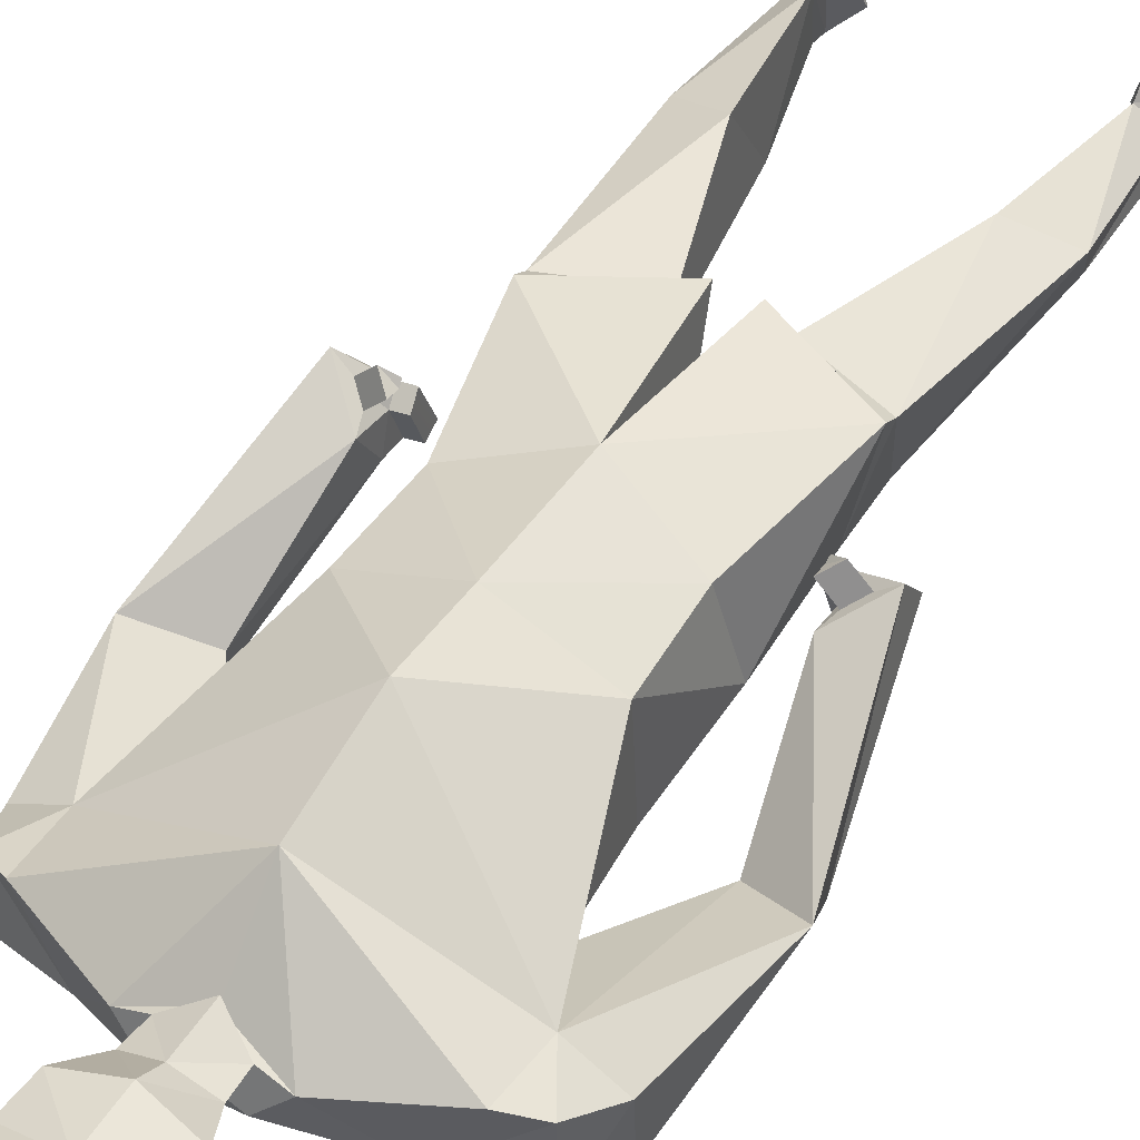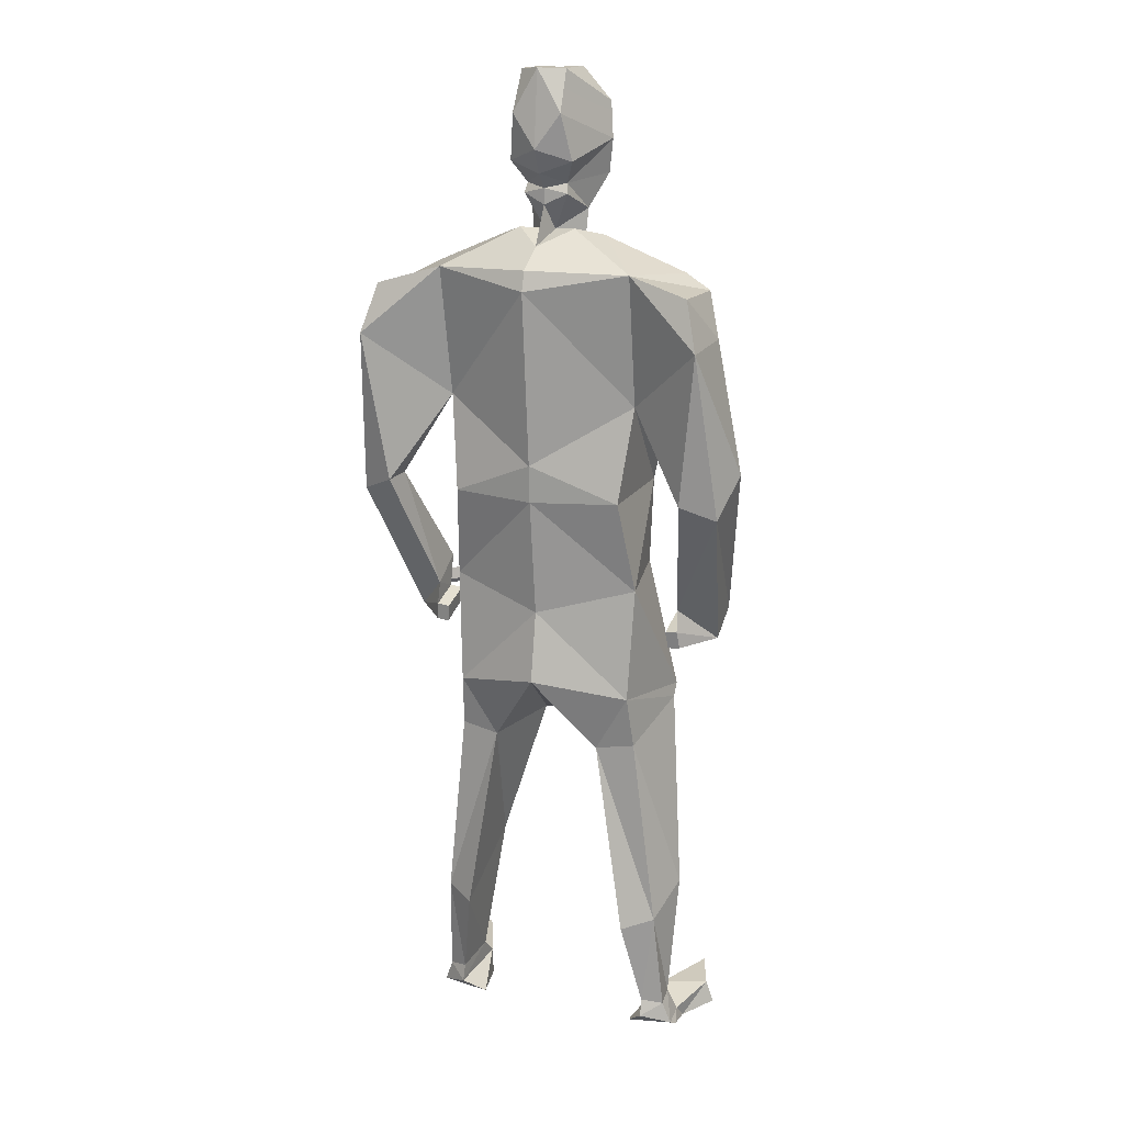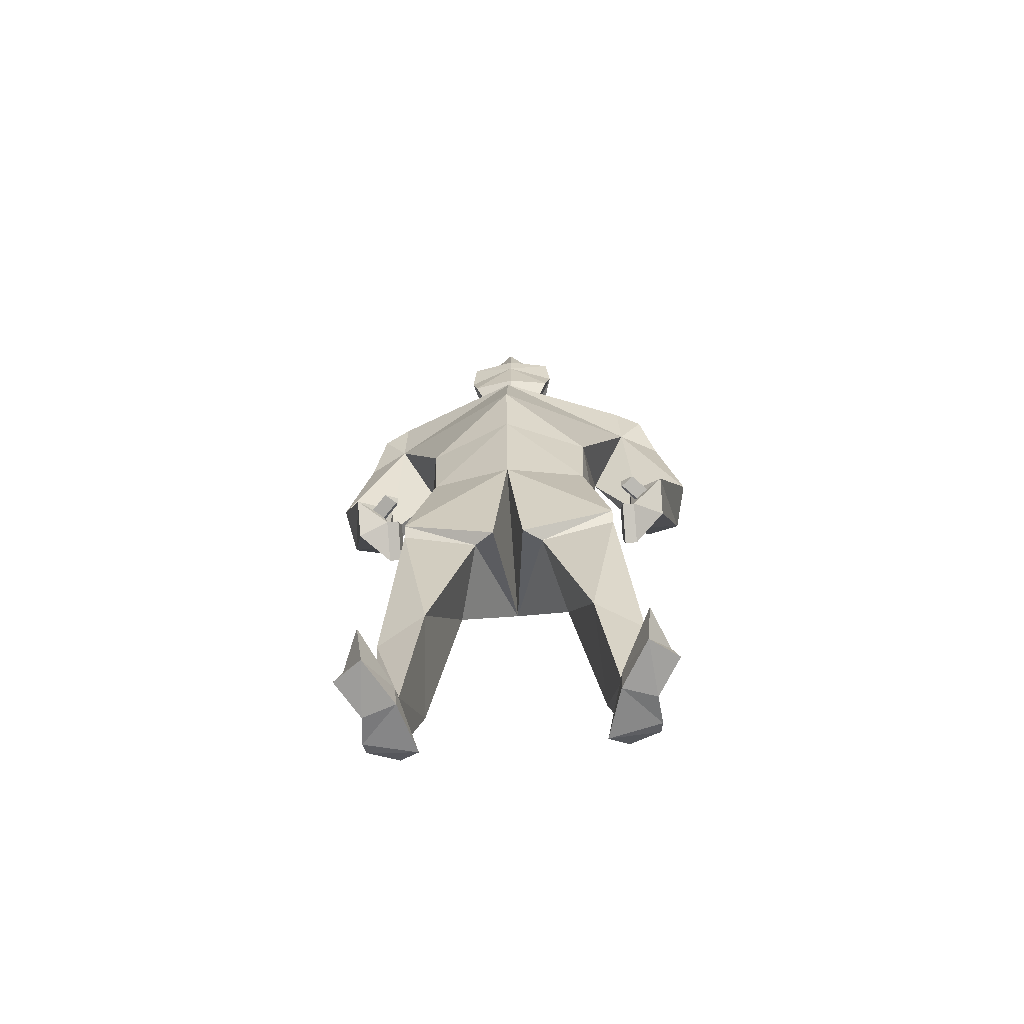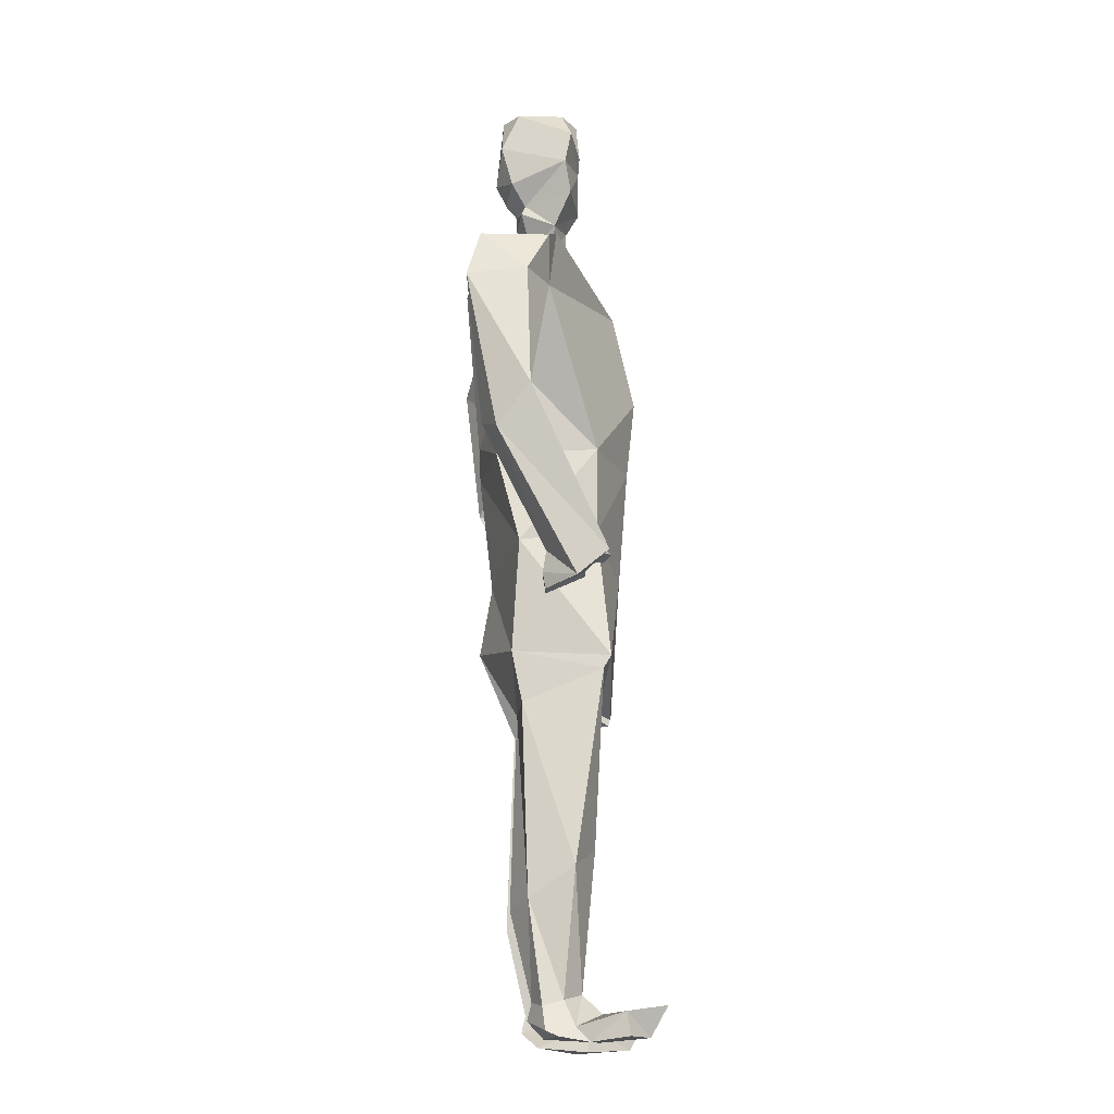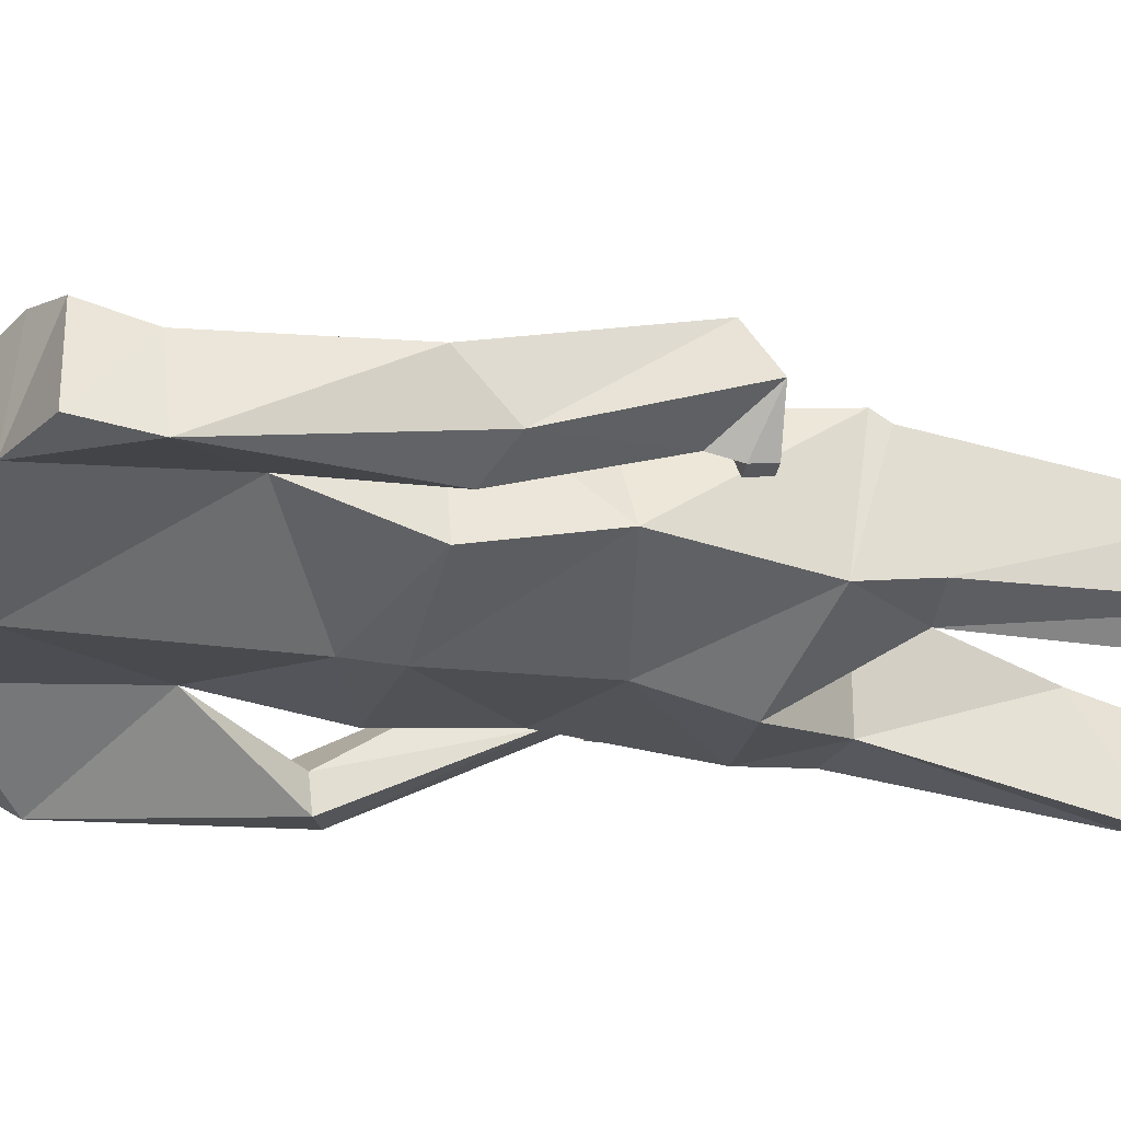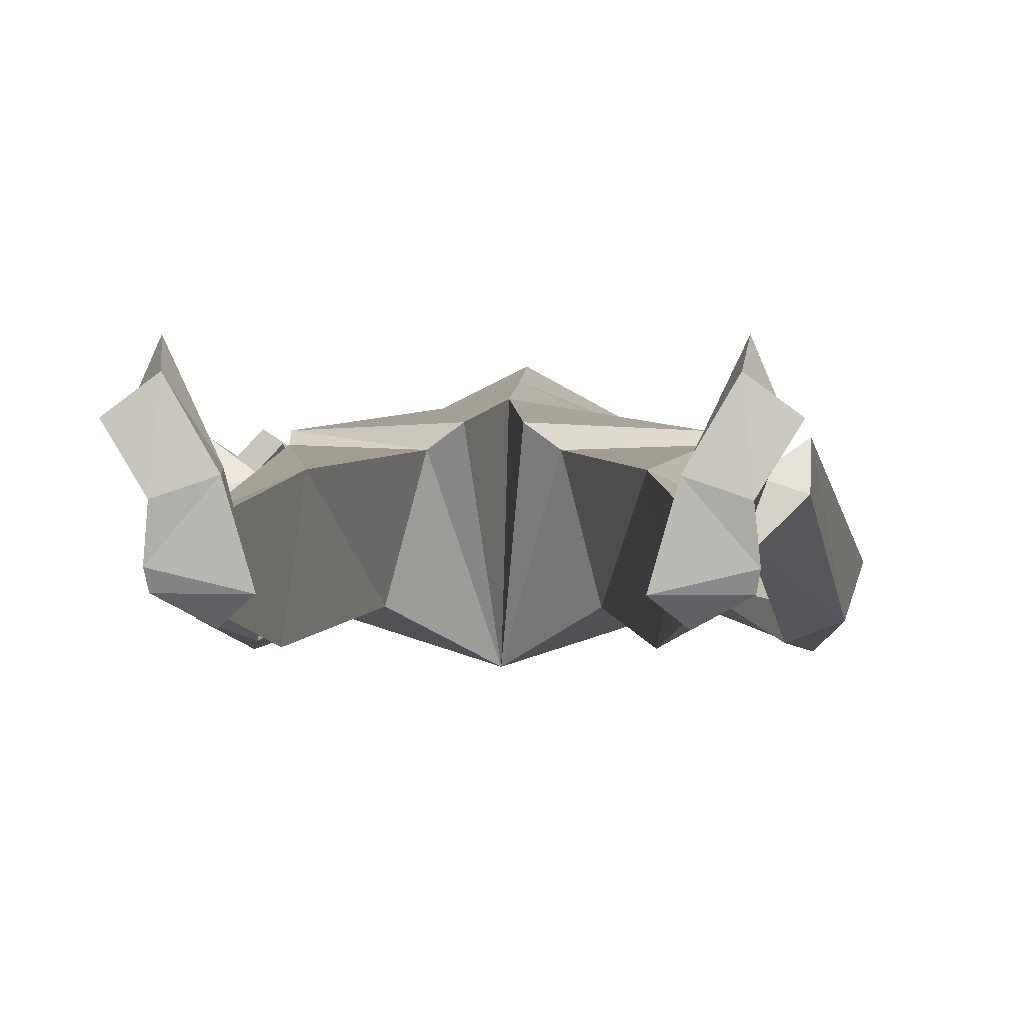
<metadata>
{"format":"obj","ext":"obj","renderer":"f3d","projection":"perspective","resolution":1024,"background":"white","views":[{"elev":46.8,"azim":-149.8,"up":"+Z"},{"elev":14.9,"azim":-156.6,"up":"+Y"},{"elev":-66.9,"azim":4.7,"up":"+Y"},{"elev":-16.2,"azim":-92.4,"up":"+Y"},{"elev":-34.6,"azim":-107.1,"up":"+Z"},{"elev":2.3,"azim":3.1,"up":"+Z"}]}
</metadata>
<code>
o Cube.001
v 0 3.318 0.3356
v 0.2242 3.633 0.01833
v 0 3.561 0.0826
v 0.5934 3.232 0.01624
v 0 2.893 0.4319
v 0.4231 2.117 -0.1049
v 0.4791 1.596 0.2858
v 0.3993 1.628 -0.1339
v 0.375 2.549 0.2377
v 0.3781 2.52 -0.2063
v 0.6569 2.57 -0.1666
v 0.5782 2.023 0.006206
v 0.5823 2.12 0.154
v 0 3.421 -0.3456
v 0.4275 2.933 -0.1399
v 0 2.672 -0.2812
v 0 2.511 -0.2738
v 0 2.005 -0.2155
v 0 2.549 0.3954
v 0.3589 2.172 0.2353
v 0.4787 1.54 0.2539
v 0.4156 1.404 -0.08959
v 0 1.699 -0.2676
v 0 2.031 0.3548
v 0.06721 1.4 0.3083
v 0.4404 0.1912 0.1596
v 0.5608 0.05926 0.1275
v 0.53 0.166 0.08116
v 0.2436 1.376 -0.1062
v 0.1518 1.411 0.2458
v 0.4419 0.1141 0.2417
v 0.6356 0.1168 0.3255
v 0.4515 0.08518 -0.06448
v 0.5749 0.04371 0.004894
v 0.5389 0.1397 -0.005901
v 0.4497 0.1587 -0.04611
v 0.7058 3.421 -0.2859
v 0.7744 3.235 -0.08348
v 0.766 3.207 -0.3456
v 0.4345 3.498 -0.2349
v 0.7017 3.423 0.01105
v 0.5821 3.486 0.04956
v 0.7236 1.88 0.1304
v 0.5921 1.928 0.1713
v 0.5918 1.852 0.002339
v 0.8806 2.668 -0.07129
v 0.7277 1.989 0.2637
v 0.8272 2.492 -0.2125
v 0.6774 2.552 -0.2738
v 0.5825 1.98 0.1275
v 0.5282 1.919 -0.006193
v 0.5285 1.974 0.1306
v 0.5823 1.925 -0.009222
v 0.6066 2.048 0.1697
v 0.5837 0.02093 0.05597
v 0.4325 0.00286 0.2317
v 0.3686 0.01815 0.005711
v 0.5471 0.01653 0.4268
v 0.6655 0.01831 0.3388
v 0.5641 0.144 0.497
v 0.5704 -0.000195 0.1851
v 0.5115 0.575 -0.06389
v 0.38 0.5336 -0.1344
v 0.3562 0.7827 0.2194
v 0.5645 0.7007 0.128
v 0.123 3.626 0.05033
v 0 3.555 0.1146
v 0 3.508 -0.3203
v 0.1253 3.663 -0.07925
v 0 3.749 0.1169
v 0 3.595 -0.2024
v 0.02411 3.657 -0.04725
v 0.09829 3.808 -0.09513
v 0 3.831 -0.1143
v 0.09104 3.851 -0.0776
v 0 3.761 -0.1136
v 0.1305 3.739 0.05988
v 0.1975 3.886 0.1313
v 0 4.061 0.1767
v 0 3.847 0.1762
v 0.2028 4.184 0.1337
v 0 4.15 0.1834
v 0 3.893 -0.1655
v 0.1404 3.944 -0.1407
v 0.223 4.03 0.105
v 0.1077 4.141 -0.1898
v 0 4.323 -0.1801
v 0.1002 4.32 -0.11
v 0 3.993 -0.2126
v 0.0912 4.325 0.09506
v 0 4.314 0.1668
v 0.6102 1.976 0.1762
v 0.5398 1.998 0.2308
v 0.6067 1.995 0.1598
v 0.6612 1.999 0.2109
v 0.5377 1.845 0.005368
v 0.538 1.921 0.1743
v 0.5944 2.002 0.282
v 0.5434 1.979 0.2473
v 0.5397 2.051 0.2408
v -0.2242 3.633 0.01833
v -0.5934 3.232 0.01624
v -0.4231 2.117 -0.1049
v -0.3993 1.628 -0.1339
v -0.4791 1.596 0.2858
v -0.375 2.549 0.2377
v -0.3781 2.52 -0.2063
v -0.6569 2.57 -0.1666
v -0.5823 2.12 0.154
v -0.5782 2.023 0.006206
v -0.4275 2.933 -0.1399
v -0.3589 2.172 0.2353
v -0.4156 1.404 -0.08959
v -0.4787 1.54 0.2539
v -0.06721 1.4 0.3083
v -0.4404 0.1912 0.1596
v -0.53 0.166 0.08116
v -0.5608 0.05926 0.1275
v -0.2436 1.376 -0.1062
v -0.1518 1.411 0.2458
v -0.4419 0.1141 0.2417
v -0.6356 0.1168 0.3255
v -0.4515 0.08518 -0.06448
v -0.5389 0.1397 -0.005901
v -0.5749 0.04371 0.004894
v -0.4497 0.1587 -0.04611
v -0.7058 3.421 -0.2859
v -0.766 3.207 -0.3456
v -0.7744 3.235 -0.08348
v -0.4345 3.498 -0.2349
v -0.7017 3.423 0.01105
v -0.5821 3.486 0.04956
v -0.7236 1.88 0.1304
v -0.5918 1.852 0.002339
v -0.5921 1.928 0.1713
v -0.8806 2.668 -0.07129
v -0.7277 1.989 0.2637
v -0.8272 2.492 -0.2125
v -0.6774 2.552 -0.2738
v -0.5825 1.98 0.1275
v -0.5285 1.974 0.1306
v -0.5282 1.919 -0.006193
v -0.5823 1.925 -0.009222
v -0.6066 2.048 0.1697
v -0.5837 0.02093 0.05597
v -0.3686 0.01815 0.005711
v -0.4325 0.00286 0.2317
v -0.6655 0.01831 0.3388
v -0.5471 0.01653 0.4268
v -0.5641 0.144 0.497
v -0.5704 -0.000195 0.1851
v -0.5115 0.575 -0.06389
v -0.38 0.5336 -0.1344
v -0.3562 0.7827 0.2194
v -0.5645 0.7007 0.128
v -0.123 3.626 0.05033
v -0.1253 3.663 -0.07925
v -0.02411 3.657 -0.04725
v -0.09829 3.808 -0.09513
v -0.09104 3.851 -0.0776
v -0.1305 3.739 0.05988
v -0.1975 3.886 0.1313
v -0.2028 4.184 0.1337
v -0.1404 3.944 -0.1407
v -0.223 4.03 0.105
v -0.1077 4.141 -0.1898
v -0.1002 4.32 -0.11
v -0.0912 4.325 0.09506
v -0.6102 1.976 0.1762
v -0.6067 1.995 0.1598
v -0.5398 1.998 0.2308
v -0.6612 1.999 0.2109
v -0.538 1.921 0.1743
v -0.5377 1.845 0.005368
v -0.5944 2.002 0.282
v -0.5434 1.979 0.2473
v -0.5397 2.051 0.2408
v 0.1097 3.961 0.1147
v -0.1097 3.961 0.1147
f 1 2 3
f 4 1 5
f 6 7 8
f 9 6 10
f 11 12 13
f 14 15 16
f 17 6 18
f 19 20 9
f 8 21 22
f 18 8 23
f 24 7 20
f 24 23 25
f 26 27 28
f 8 29 23
f 7 30 21
f 23 30 25
f 31 32 27
f 26 33 31
f 28 34 35
f 35 33 36
f 16 10 17
f 15 9 10
f 9 5 19
f 37 38 39
f 40 41 37
f 4 41 42
f 40 39 15
f 43 44 45
f 46 13 47
f 48 47 43
f 48 12 49
f 50 51 52
f 43 53 12
f 12 50 13
f 50 54 13
f 39 49 15
f 39 46 48
f 4 46 38
f 15 11 4
f 55 56 57
f 31 57 56
f 27 55 34
f 34 57 33
f 32 58 59
f 31 58 60
f 61 58 56
f 61 32 59
f 62 36 63
f 62 28 35
f 63 26 64
f 65 26 28
f 21 64 65
f 29 64 30
f 22 65 62
f 29 62 63
f 3 66 67
f 40 2 42
f 40 68 69
f 66 70 67
f 69 71 72
f 69 66 2
f 73 74 75
f 72 76 73
f 72 77 66
f 78 79 80
f 77 75 78
f 77 80 70
f 79 81 82
f 75 83 84
f 75 85 78
f 86 87 88
f 84 89 86
f 85 86 81
f 87 90 88
f 81 88 90
f 82 90 91
f 92 93 94
f 50 92 94
f 13 95 47
f 44 95 92
f 52 96 97
f 50 97 44
f 45 97 96
f 45 51 53
f 98 93 99
f 92 98 99
f 54 98 95
f 54 93 100
f 1 42 2
f 4 42 1
f 6 20 7
f 9 20 6
f 11 49 12
f 14 40 15
f 17 10 6
f 19 24 20
f 8 7 21
f 18 6 8
f 24 25 7
f 26 31 27
f 8 22 29
f 7 25 30
f 23 29 30
f 31 60 32
f 26 36 33
f 28 27 34
f 35 34 33
f 16 15 10
f 15 4 9
f 9 4 5
f 37 41 38
f 40 42 41
f 4 38 41
f 40 37 39
f 43 47 44
f 46 11 13
f 48 46 47
f 48 43 12
f 50 53 51
f 43 45 53
f 12 53 50
f 50 94 54
f 39 48 49
f 39 38 46
f 4 11 46
f 15 49 11
f 55 61 56
f 31 33 57
f 27 61 55
f 34 55 57
f 32 60 58
f 31 56 58
f 61 59 58
f 61 27 32
f 62 35 36
f 62 65 28
f 63 36 26
f 65 64 26
f 21 30 64
f 29 63 64
f 22 21 65
f 29 22 62
f 3 2 66
f 40 69 2
f 40 14 68
f 66 77 70
f 69 68 71
f 69 72 66
f 73 76 74
f 72 71 76
f 72 73 77
f 78 85 79
f 77 73 75
f 77 78 80
f 79 85 81
f 75 74 83
f 75 84 85
f 86 89 87
f 84 83 89
f 85 84 86
f 87 91 90
f 81 86 88
f 82 81 90
f 92 99 93
f 50 44 92
f 13 54 95
f 44 47 95
f 52 51 96
f 50 52 97
f 45 44 97
f 45 96 51
f 98 100 93
f 92 95 98
f 54 100 98
f 54 94 93
f 1 3 101
f 102 5 1
f 103 104 105
f 106 107 103
f 108 109 110
f 14 16 111
f 17 18 103
f 19 106 112
f 104 113 114
f 18 23 104
f 24 112 105
f 24 115 23
f 116 117 118
f 104 23 119
f 105 114 120
f 23 115 120
f 121 118 122
f 116 121 123
f 117 124 125
f 124 126 123
f 16 17 107
f 111 107 106
f 106 19 5
f 127 128 129
f 130 127 131
f 102 132 131
f 130 111 128
f 133 134 135
f 136 137 109
f 138 133 137
f 138 139 110
f 140 141 142
f 133 110 143
f 110 109 140
f 140 109 144
f 128 111 139
f 128 138 136
f 102 129 136
f 111 102 108
f 145 146 147
f 121 147 146
f 118 125 145
f 125 123 146
f 122 148 149
f 121 150 149
f 151 147 149
f 151 148 122
f 152 153 126
f 152 124 117
f 153 154 116
f 155 117 116
f 114 155 154
f 119 120 154
f 113 152 155
f 119 153 152
f 3 67 156
f 130 132 101
f 130 157 68
f 156 67 70
f 157 158 71
f 157 101 156
f 159 160 74
f 158 159 76
f 158 156 161
f 162 80 79
f 161 162 160
f 161 70 80
f 79 82 163
f 160 164 83
f 160 162 165
f 166 167 87
f 164 166 89
f 165 163 166
f 87 167 168
f 163 168 167
f 82 91 168
f 169 170 171
f 140 170 169
f 109 137 172
f 135 169 172
f 141 173 174
f 140 135 173
f 134 174 173
f 134 143 142
f 175 176 171
f 169 176 175
f 144 172 175
f 144 177 171
f 1 101 132
f 102 1 132
f 103 105 112
f 106 103 112
f 108 110 139
f 14 111 130
f 17 103 107
f 19 112 24
f 104 114 105
f 18 104 103
f 24 105 115
f 24 23 18
f 116 118 121
f 104 119 113
f 105 120 115
f 23 120 119
f 121 122 150
f 116 123 126
f 117 125 118
f 124 123 125
f 16 107 111
f 111 106 102
f 106 5 102
f 127 129 131
f 130 131 132
f 102 131 129
f 130 128 127
f 133 135 137
f 136 109 108
f 138 137 136
f 138 110 133
f 140 142 143
f 133 143 134
f 110 140 143
f 140 144 170
f 128 139 138
f 128 136 129
f 102 136 108
f 111 108 139
f 145 147 151
f 121 146 123
f 118 145 151
f 125 146 145
f 122 149 150
f 121 149 147
f 151 149 148
f 151 122 118
f 152 126 124
f 152 117 155
f 153 116 126
f 155 116 154
f 114 154 120
f 119 154 153
f 113 155 114
f 119 152 113
f 3 156 101
f 130 101 157
f 130 68 14
f 156 70 161
f 157 71 68
f 157 156 158
f 159 74 76
f 158 76 71
f 158 161 159
f 162 79 165
f 161 160 159
f 161 80 162
f 79 163 165
f 160 83 74
f 160 165 164
f 166 87 89
f 164 89 83
f 165 166 164
f 87 168 91
f 163 167 166
f 82 168 163
f 169 171 176
f 140 169 135
f 109 172 144
f 135 172 137
f 141 174 142
f 140 173 141
f 134 173 135
f 134 142 174
f 175 171 177
f 169 175 172
f 144 175 177
f 144 171 170
l 81 178
l 163 179

</code>
